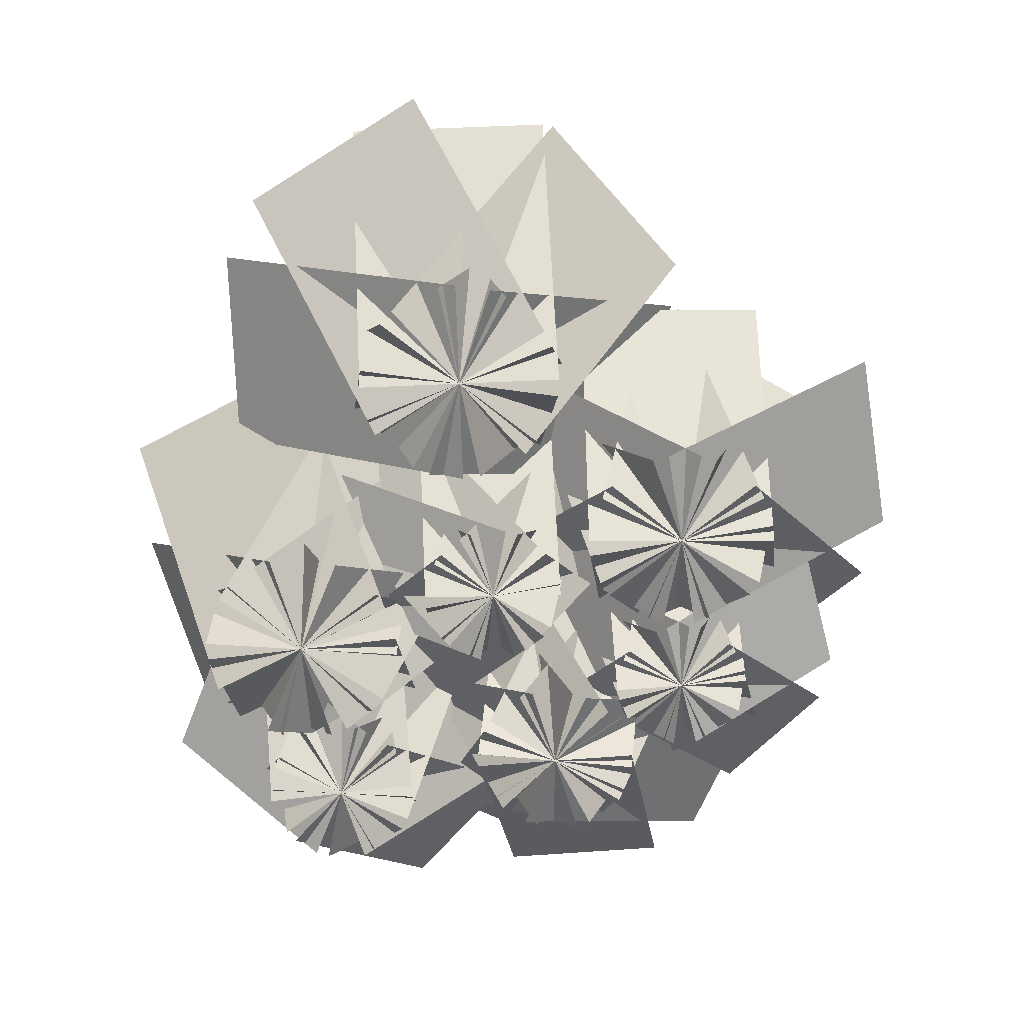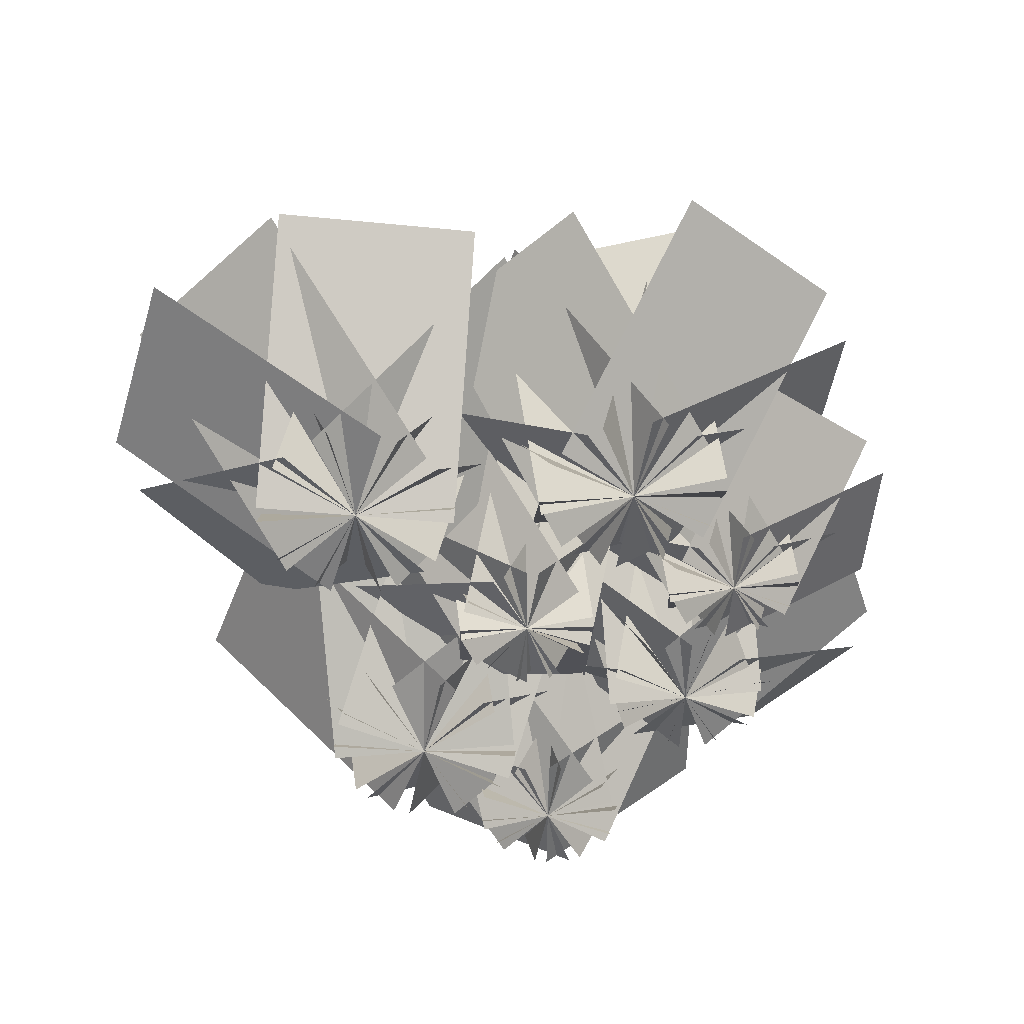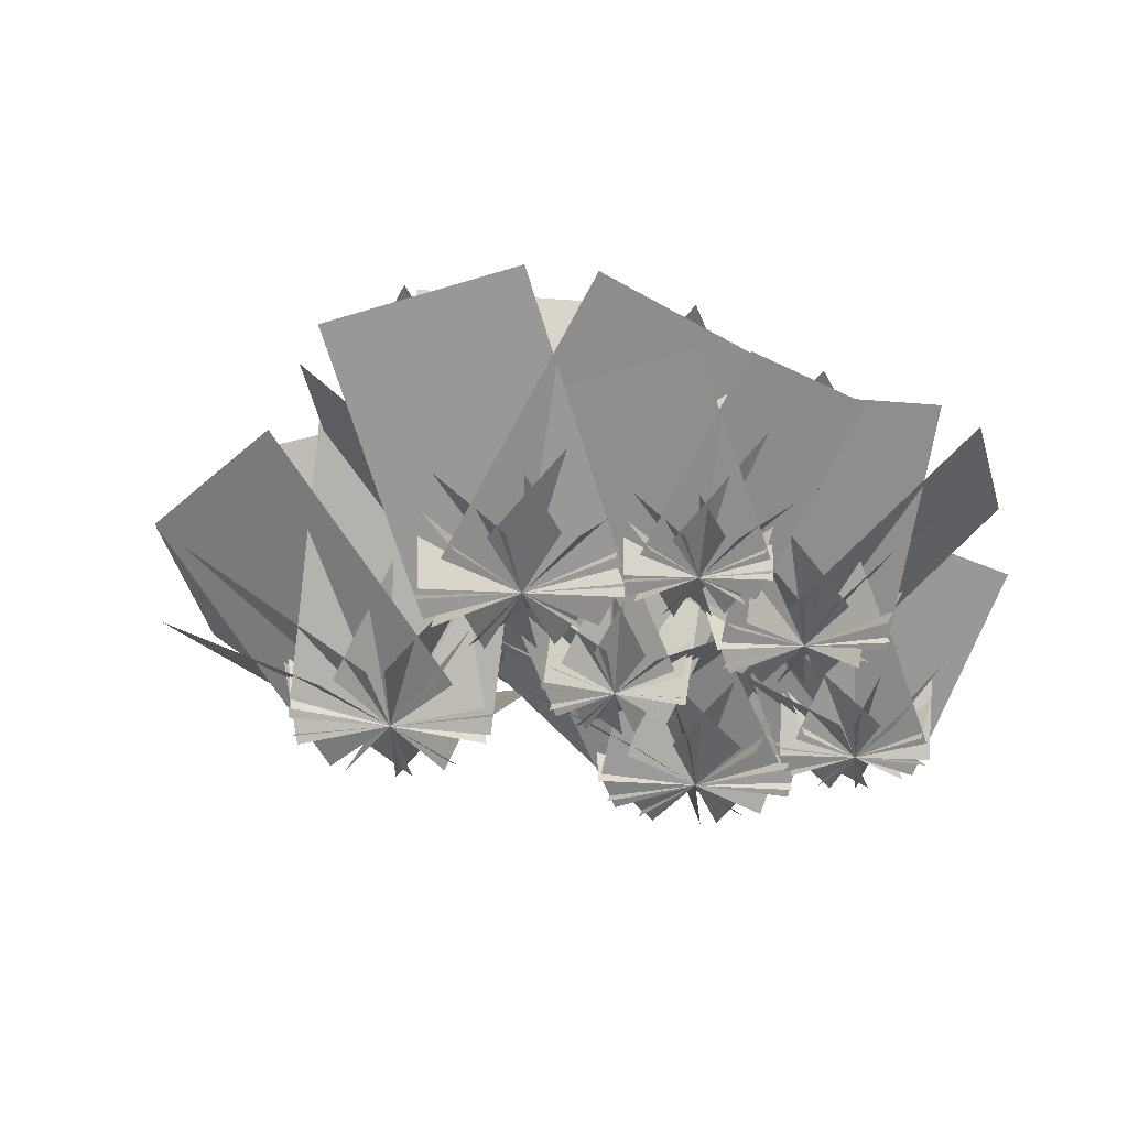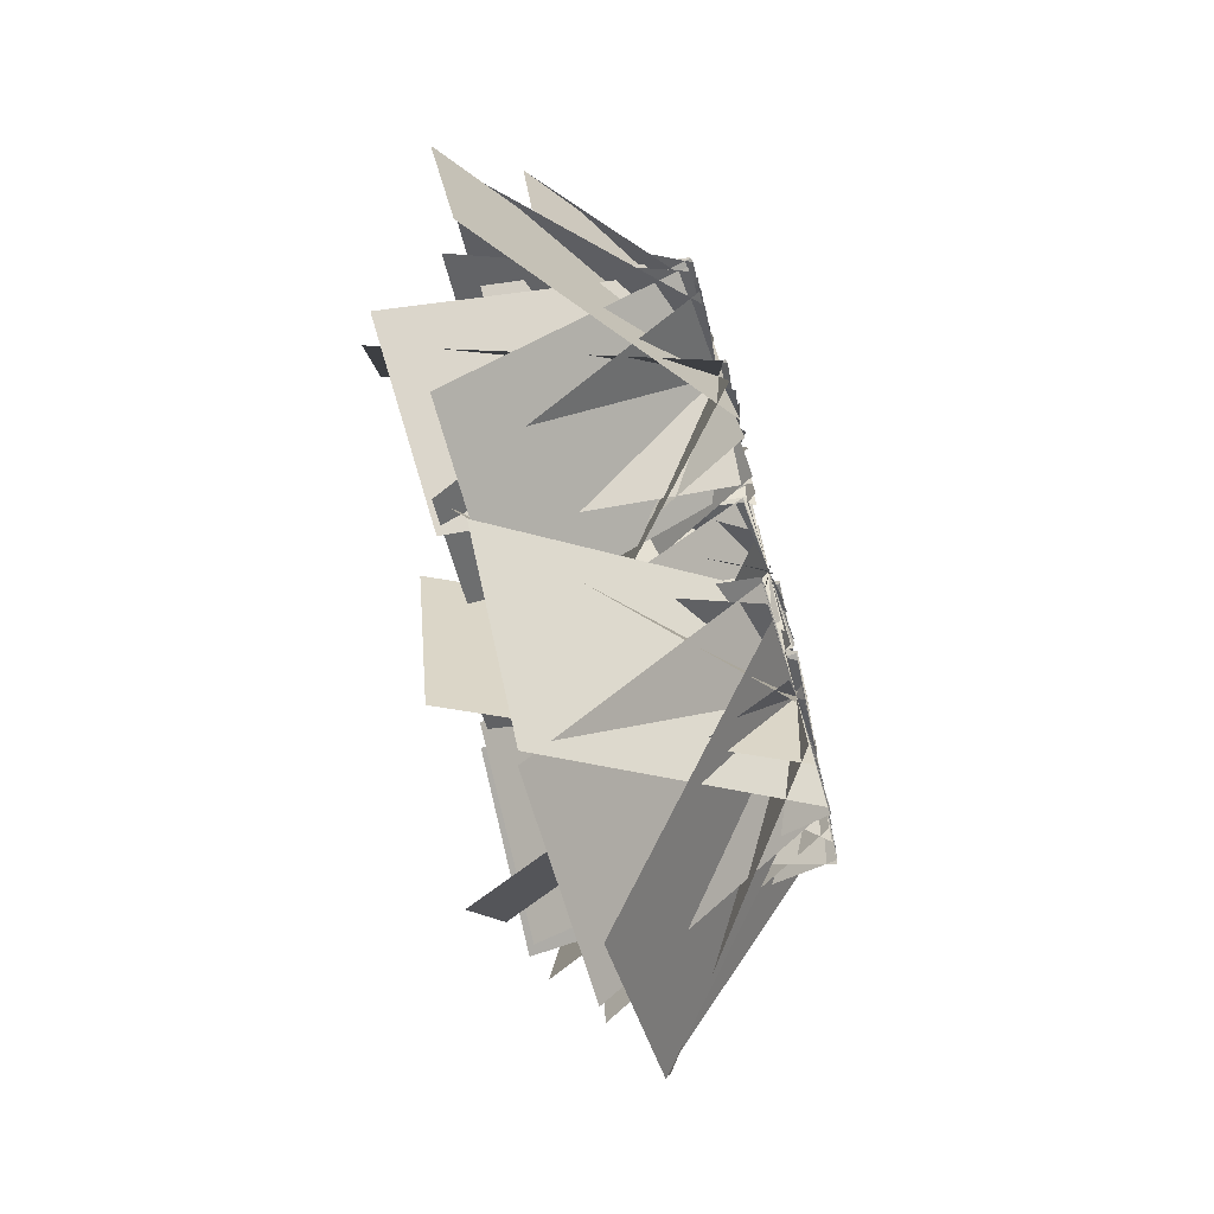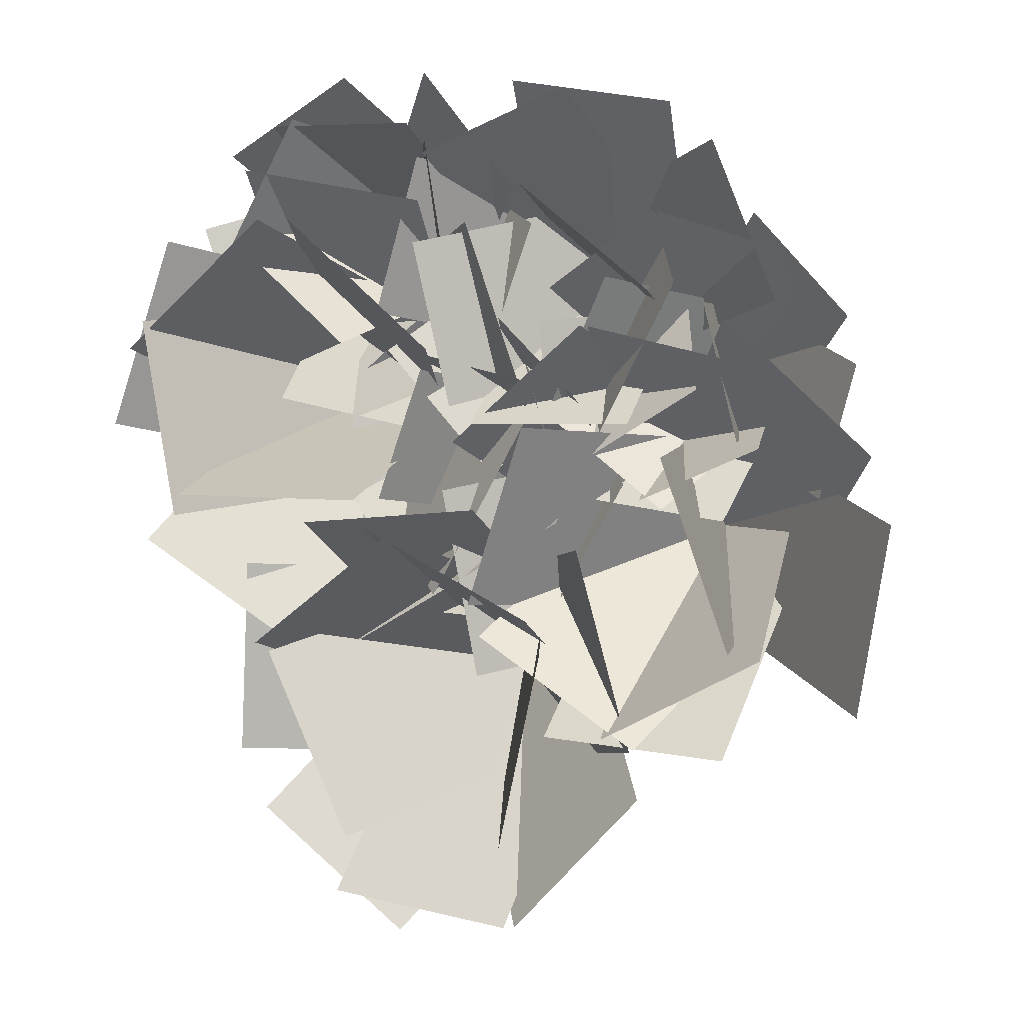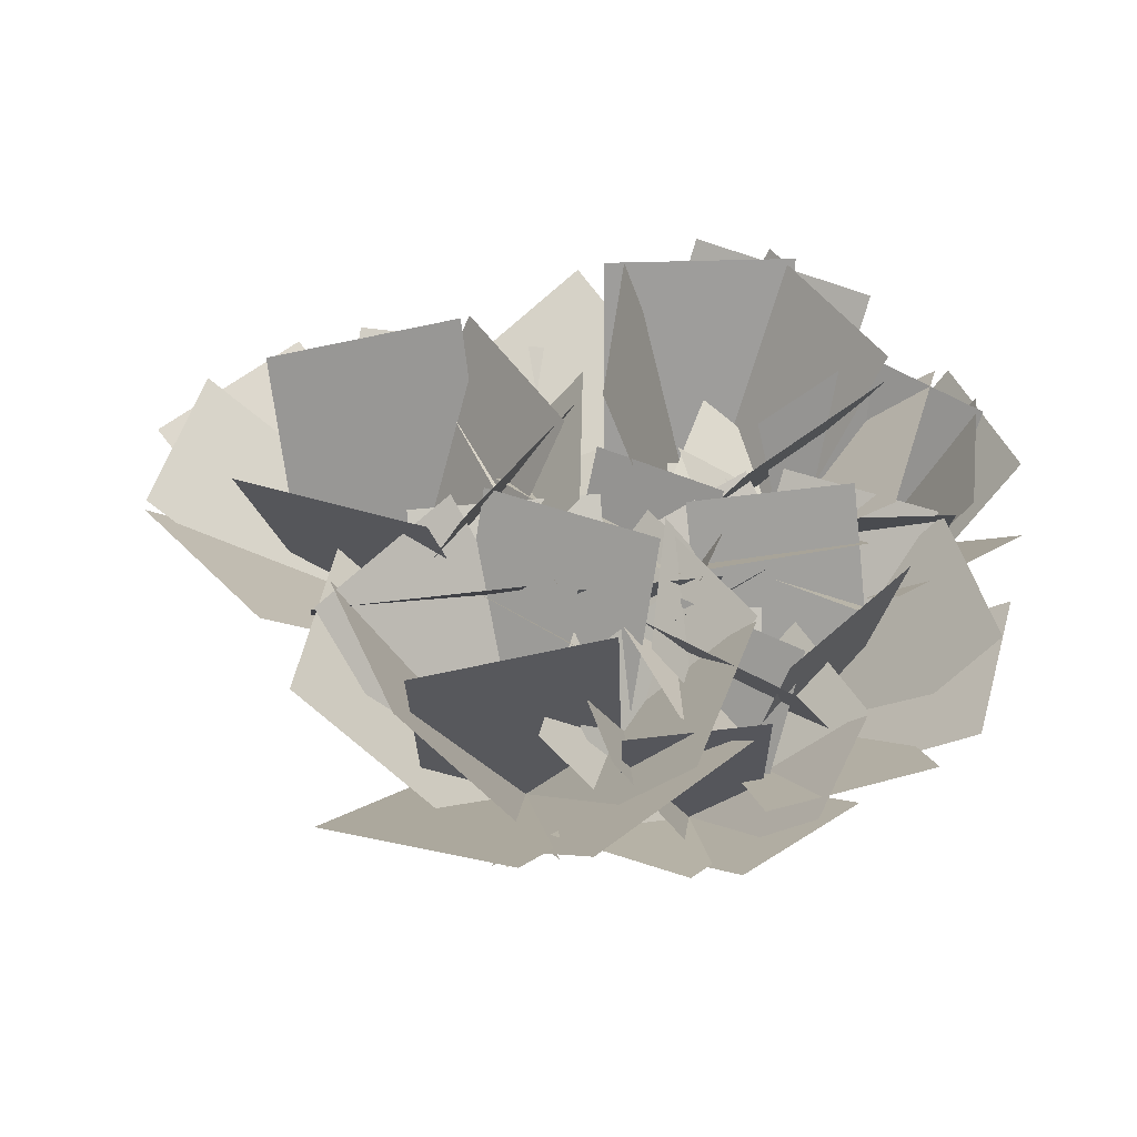
<metadata>
{"format":"obj","ext":"obj","renderer":"f3d","projection":"perspective","resolution":1024,"background":"white","views":[{"elev":-72.2,"azim":-1.5,"up":"+Z"},{"elev":-53.0,"azim":39.6,"up":"+Z"},{"elev":-32.6,"azim":96.5,"up":"+Z"},{"elev":-73.3,"azim":104.6,"up":"+Y"},{"elev":6.3,"azim":27.8,"up":"+Y"},{"elev":43.7,"azim":97.7,"up":"+Z"}]}
</metadata>
<code>
v  0.9615 0.3601 0.6762
v  0.3609 0.4798 0.6737
v  0.2419 -0.1318 -0.001256
v  0.8425 -0.2515 0.001256
v  -0.1674 -0.05248 0.644
v  -0.07363 -0.6549 0.5863
v  0.5891 -0.4929 -0.02882
v  0.4953 0.1095 0.02882
v  0.4538 -0.7804 0.7637
v  0.9903 -0.488 0.8056
v  0.8104 -0.04547 0.02097
v  0.274 -0.3379 -0.02097
v  1.249 0.1088 0.5901
v  0.7879 0.5112 0.619
v  0.3118 0.009526 0.01448
v  0.7726 -0.3929 -0.01448
v  0.2173 0.1744 0.8355
v  -0.003988 -0.3933 0.7737
v  0.4315 -0.4755 -0.03087
v  0.6528 0.09216 0.03087
v  0.2071 -0.8137 0.6621
v  0.8192 -0.8278 0.6754
v  0.8482 -0.1987 0.006642
v  0.2361 -0.1846 -0.006642
v  0.9081 -0.4691 0.8525
v  0.7107 0.1082 0.9051
v  0.4435 0.09698 0.02633
v  0.6409 -0.4803 -0.02633
v  0.3292 0.4819 0.6622
v  -0.1479 0.101 0.6129
v  0.3037 -0.3821 -0.02465
v  0.7807 -0.001267 0.02465
v  0.03053 -0.4914 0.7655
v  0.5543 -0.8082 0.7466
v  0.8041 -0.3501 -0.009466
v  0.2803 -0.03327 0.009466
v  1.19 -0.6885 0.5205
v  1.309 -0.09101 0.5827
v  0.6016 0.1071 0.03113
v  0.4828 -0.4904 -0.03113
v  -0.6505 -0.116 0.4063
v  -0.3646 -0.4654 0.4421
v  0.06655 -0.1562 0.01791
v  -0.2194 0.1933 -0.01791
v  0.1827 -0.4074 0.5141
v  0.4129 -0.01743 0.5216
v  0.03872 0.2135 0.003762
v  -0.1915 -0.1764 -0.003762
v  0.1496 0.2972 0.6197
v  -0.2938 0.3799 0.5788
v  -0.2981 0.0599 -0.02049
v  0.1453 -0.02279 0.02049
v  -0.6874 0.1641 0.3439
v  -0.6144 -0.2824 0.3644
v  -0.03988 -0.2047 0.01025
v  -0.1129 0.2418 -0.01025
v  -0.1631 -0.3615 0.6007
v  0.2303 -0.1388 0.6277
v  0.1203 0.1299 0.01347
v  -0.2731 -0.09281 -0.01347
v  0.3173 0.2031 0.569
v  -0.02492 0.4973 0.5301
v  -0.2475 0.1656 -0.01947
v  0.09468 -0.1285 0.01947
v  -0.2616 0.3297 0.6178
v  -0.421 -0.09428 0.6175
v  -0.1561 -0.1934 -0.0001572
v  0.003279 0.2305 0.0001572
v  -0.3462 -0.4813 0.4361
v  0.105 -0.4854 0.4753
v  0.1492 0.01648 0.01958
v  -0.302 0.02063 -0.01958
v  0.2568 -0.06627 0.6282
v  0.1075 0.3605 0.6017
v  -0.151 0.2319 -0.01323
v  -0.001772 -0.1948 0.01323
v  -0.28 0.5945 0.3737
v  -0.629 0.3068 0.3526
v  -0.2509 -0.1253 -0.01052
v  0.09814 0.1624 0.01052
v  0.9104 0.7115 0.4495
v  0.4929 0.8315 0.4548
v  0.3579 0.3821 0.002677
v  0.7754 0.2621 -0.002677
v  0.08789 0.4861 0.4645
v  0.1178 0.05312 0.4449
v  0.5816 0.1056 -0.009762
v  0.5517 0.5386 0.009762
v  0.4872 -0.06025 0.565
v  0.8842 0.1159 0.573
v  0.7651 0.4102 0.004001
v  0.3681 0.2341 -0.004001
v  1.097 0.5139 0.3925
v  0.7952 0.8264 0.4065
v  0.4159 0.4783 0.007025
v  0.7174 0.1659 -0.007025
v  0.3773 0.6304 0.5838
v  0.1865 0.2406 0.5662
v  0.4712 0.1272 -0.008806
v  0.662 0.5171 0.008806
v  0.3086 -0.07287 0.4992
v  0.7406 -0.1186 0.4972
v  0.7826 0.2992 -0.001001
v  0.3506 0.345 0.001001
v  0.8283 0.1358 0.6071
v  0.7236 0.557 0.6261
v  0.5143 0.5327 0.009491
v  0.619 0.1115 -0.009491
v  0.4703 0.8345 0.4472
v  0.1099 0.5921 0.4362
v  0.3864 0.201 -0.005491
v  0.7468 0.4433 0.005491
v  0.205 0.169 0.5635
v  0.5562 -0.08647 0.552
v  0.7422 0.1944 -0.005735
v  0.391 0.4498 0.005735
v  1.007 -0.04802 0.3749
v  1.127 0.369 0.3938
v  0.6267 0.5306 0.009414
v  0.5065 0.1136 -0.009414
v  -0.5915 -1.42 0.6184
v  0.0522 -1.458 0.643
v  0.1191 -0.7267 0.01234
v  -0.5246 -0.6891 -0.01234
v  0.5243 -0.8266 0.706
v  0.3392 -0.2084 0.7055
v  -0.2953 -0.3988 -0.0002106
v  -0.1102 -1.017 0.0002106
v  -0.2382 -0.1749 0.8693
v  -0.7553 -0.5601 0.8449
v  -0.4613 -0.9005 -0.0122
v  0.05581 -0.5153 0.0122
v  -0.9239 -1.191 0.5365
v  -0.3851 -1.545 0.5536
v  0.06667 -0.8852 0.008553
v  -0.4721 -0.5306 -0.008553
v  0.1477 -1.14 0.8554
v  0.2963 -0.5119 0.8681
v  -0.1285 -0.394 0.006345
v  -0.277 -1.022 -0.006345
v  0.01898 -0.09293 0.7833
v  -0.6214 -0.1677 0.7575
v  -0.5229 -0.7453 -0.01289
v  0.1175 -0.6705 0.01289
v  -0.6693 -0.5734 0.8973
v  -0.3798 -1.15 0.9023
v  -0.05797 -0.9963 0.002475
v  -0.3475 -0.4196 -0.002475
v  0.08619 -1.454 0.6329
v  0.5286 -0.9849 0.6553
v  0.01844 -0.4733 0.0112
v  -0.4239 -0.9425 -0.0112
v  0.246 -0.4141 0.8679
v  -0.3461 -0.1585 0.8477
v  -0.4988 -0.5801 -0.01014
v  0.09332 -0.8358 0.01014
v  -0.9789 -0.3471 0.5553
v  -1.016 -0.9912 0.5467
v  -0.2214 -1.03 -0.004267
v  -0.1841 -0.3858 0.004267
v  0.2236 1.213 0.5685
v  -0.2657 1.02 0.5945
v  -0.09601 0.5128 0.013
v  0.3932 0.7062 -0.013
v  -0.4001 0.3887 0.5863
v  -0.05417 -0.003886 0.5256
v  0.3216 0.4132 -0.03035
v  -0.02436 0.8058 0.03035
v  0.3926 0.1538 0.653
v  0.6453 0.6157 0.6685
v  0.2749 0.8405 0.007762
v  0.0223 0.3785 -0.007762
v  0.5441 1.164 0.4788
v  0.02541 1.241 0.5289
v  -0.1108 0.6478 0.02504
v  0.408 0.5712 -0.02504
v  -0.2199 0.7347 0.7363
v  -0.1177 0.2204 0.6865
v  0.1997 0.3523 -0.02489
v  0.09749 0.8666 0.02489
v  0.2258 0.01327 0.5764
v  0.6746 0.2885 0.5603
v  0.373 0.7471 -0.008012
v  -0.0758 0.4719 0.008012
v  0.5792 0.5918 0.7126
v  0.17 0.9178 0.7734
v  -0.05601 0.7725 0.03037
v  0.3532 0.4465 -0.03037
v  -0.2901 1.007 0.5861
v  -0.4589 0.5083 0.5606
v  0.06417 0.3603 -0.01276
v  0.233 0.8586 0.01276
v  -0.04741 0.1654 0.6768
v  0.4773 0.1803 0.6335
v  0.411 0.6169 -0.02164
v  -0.1138 0.6021 0.02164
v  0.8705 0.5598 0.4124
v  0.6804 1.048 0.4675
v  0.05357 0.8536 0.02756
v  0.2436 0.3654 -0.02756
v  -0.2102 -0.3941 0.6295
v  0.1026 0.1675 0.6011
v  -0.5599 0.5053 -0.01421
v  -0.8726 -0.0563 0.01421
v  -0.2569 0.8684 0.6399
v  -0.8914 0.9711 0.6686
v  -1.034 0.2758 0.01436
v  -0.399 0.1732 -0.01436
v  -1.161 0.4789 0.8788
v  -1.04 -0.153 0.8876
v  -0.6556 -0.09142 0.004387
v  -0.7769 0.5404 -0.004387
v  -0.5642 -0.5971 0.5804
v  -0.01259 -0.2676 0.5457
v  -0.4405 0.3893 -0.01736
v  -0.992 0.05974 0.01736
v  -0.1299 0.4046 0.8117
v  -0.6285 0.811 0.8266
v  -0.9656 0.4277 0.007486
v  -0.4669 0.02128 -0.007486
v  -1.129 0.7394 0.7745
v  -1.339 0.1318 0.7989
v  -0.8215 -0.07927 0.01224
v  -0.611 0.5283 -0.01224
v  -0.9881 -0.07843 0.9324
v  -0.3455 -0.06929 0.9007
v  -0.395 0.2291 -0.01586
v  -1.038 0.2199 0.01586
v  0.1133 0.199 0.5884
v  -0.1157 0.8003 0.5856
v  -0.8308 0.5251 -0.00139
v  -0.6017 -0.07614 0.00139
v  -0.7379 0.8085 0.8328
v  -1.224 0.388 0.8664
v  -0.9592 0.01428 0.01681
v  -0.4733 0.4347 -0.01681
v  -1.344 -0.2789 0.6228
v  -0.7824 -0.5926 0.6025
v  -0.4355 0.06766 -0.01011
v  -0.997 0.3813 0.01011
v  -0.5951 0.1547 0.4926
v  -0.137 0.3237 0.4685
v  -0.3508 0.8347 -0.01203
v  -0.8089 0.6657 0.01203
v  0.001837 0.9064 0.4846
v  -0.3137 1.28 0.4964
v  -0.7376 0.9368 0.005919
v  -0.422 0.5636 -0.005919
v  -0.7132 1.133 0.6583
v  -0.9555 0.7085 0.6743
v  -0.7009 0.538 0.007986
v  -0.4587 0.9624 -0.007986
v  -0.8996 0.2115 0.4529
v  -0.4183 0.1285 0.4301
v  -0.3392 0.7087 -0.01138
v  -0.8204 0.7917 0.01138
v  -0.1545 0.5792 0.6224
v  -0.2414 1.06 0.622
v  -0.6233 0.9908 -0.0002002
v  -0.5363 0.5097 0.0002002
v  -0.5654 1.265 0.5764
v  -0.9872 1.019 0.5994
v  -0.7907 0.6272 0.01152
v  -0.3689 0.8733 -0.01152
v  -0.8888 0.7266 0.7082
v  -0.5134 0.4139 0.6928
v  -0.3921 0.5938 -0.007679
v  -0.7675 0.9066 0.007679
v  -0.1152 0.3363 0.4587
v  0.04976 0.7964 0.4461
v  -0.4973 0.9802 -0.006266
v  -0.6623 0.5202 0.006266
v  -0.3059 1.113 0.6252
v  -0.7942 1.111 0.6491
v  -0.8239 0.7492 0.01196
v  -0.3357 0.7512 -0.01196
v  -1.192 0.7811 0.4705
v  -1.023 0.3224 0.4666
v  -0.4953 0.5209 -0.001919
v  -0.6643 0.9796 0.001919
g Group
f 1 2 3 4
f 5 6 7 8
f 9 10 11 12
f 13 14 15 16
f 17 18 19 20
f 21 22 23 24
f 25 26 27 28
f 29 30 31 32
f 33 34 35 36
f 37 38 39 40
f 41 42 43 44
f 45 46 47 48
f 49 50 51 52
f 53 54 55 56
f 57 58 59 60
f 61 62 63 64
f 65 66 67 68
f 69 70 71 72
f 73 74 75 76
f 77 78 79 80
f 81 82 83 84
f 85 86 87 88
f 89 90 91 92
f 93 94 95 96
f 97 98 99 100
f 101 102 103 104
f 105 106 107 108
f 109 110 111 112
f 113 114 115 116
f 117 118 119 120
f 121 122 123 124
f 125 126 127 128
f 129 130 131 132
f 133 134 135 136
f 137 138 139 140
f 141 142 143 144
f 145 146 147 148
f 149 150 151 152
f 153 154 155 156
f 157 158 159 160
f 161 162 163 164
f 165 166 167 168
f 169 170 171 172
f 173 174 175 176
f 177 178 179 180
f 181 182 183 184
f 185 186 187 188
f 189 190 191 192
f 193 194 195 196
f 197 198 199 200
f 201 202 203 204
f 205 206 207 208
f 209 210 211 212
f 213 214 215 216
f 217 218 219 220
f 221 222 223 224
f 225 226 227 228
f 229 230 231 232
f 233 234 235 236
f 237 238 239 240
f 241 242 243 244
f 245 246 247 248
f 249 250 251 252
f 253 254 255 256
f 257 258 259 260
f 261 262 263 264
f 265 266 267 268
f 269 270 271 272
f 273 274 275 276
f 277 278 279 280

</code>
